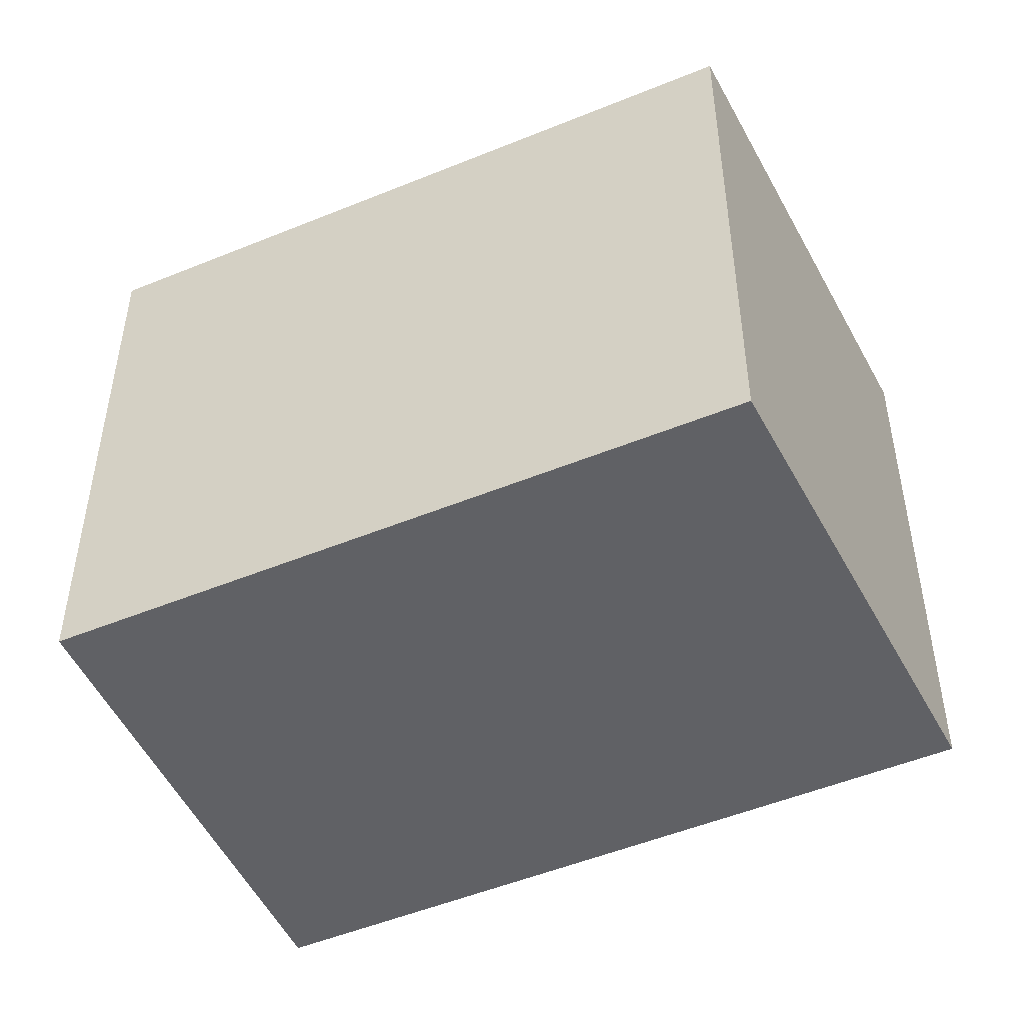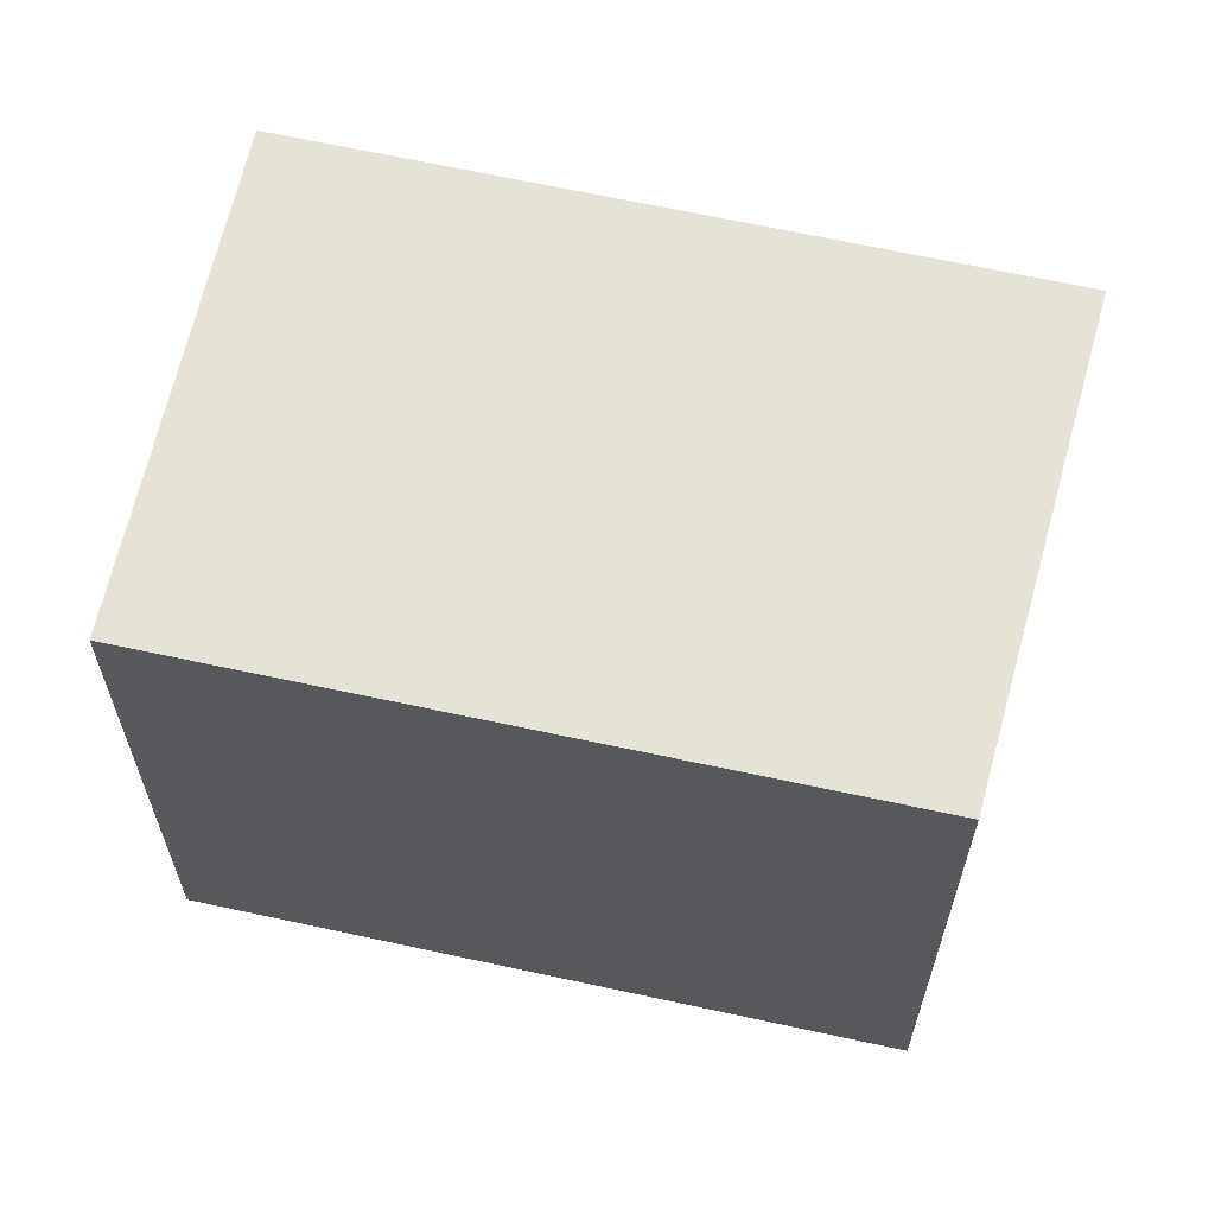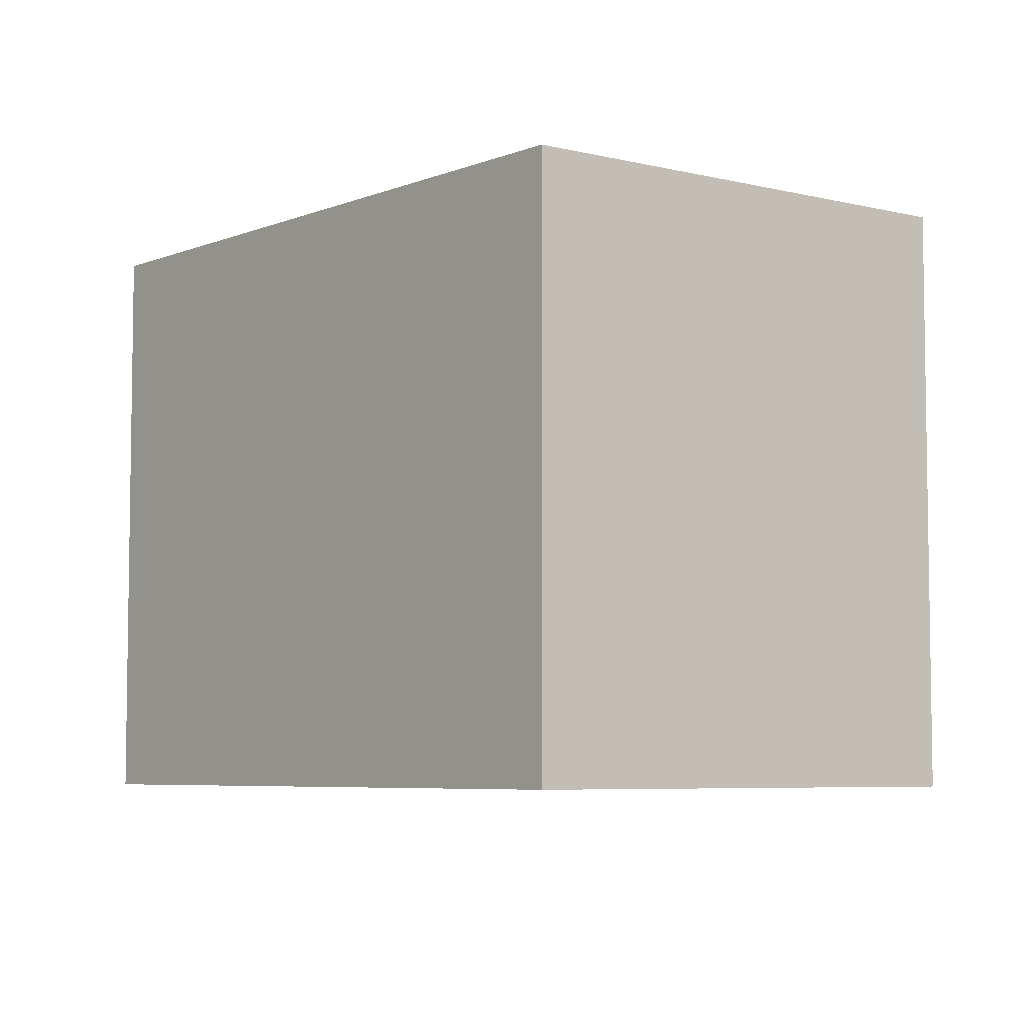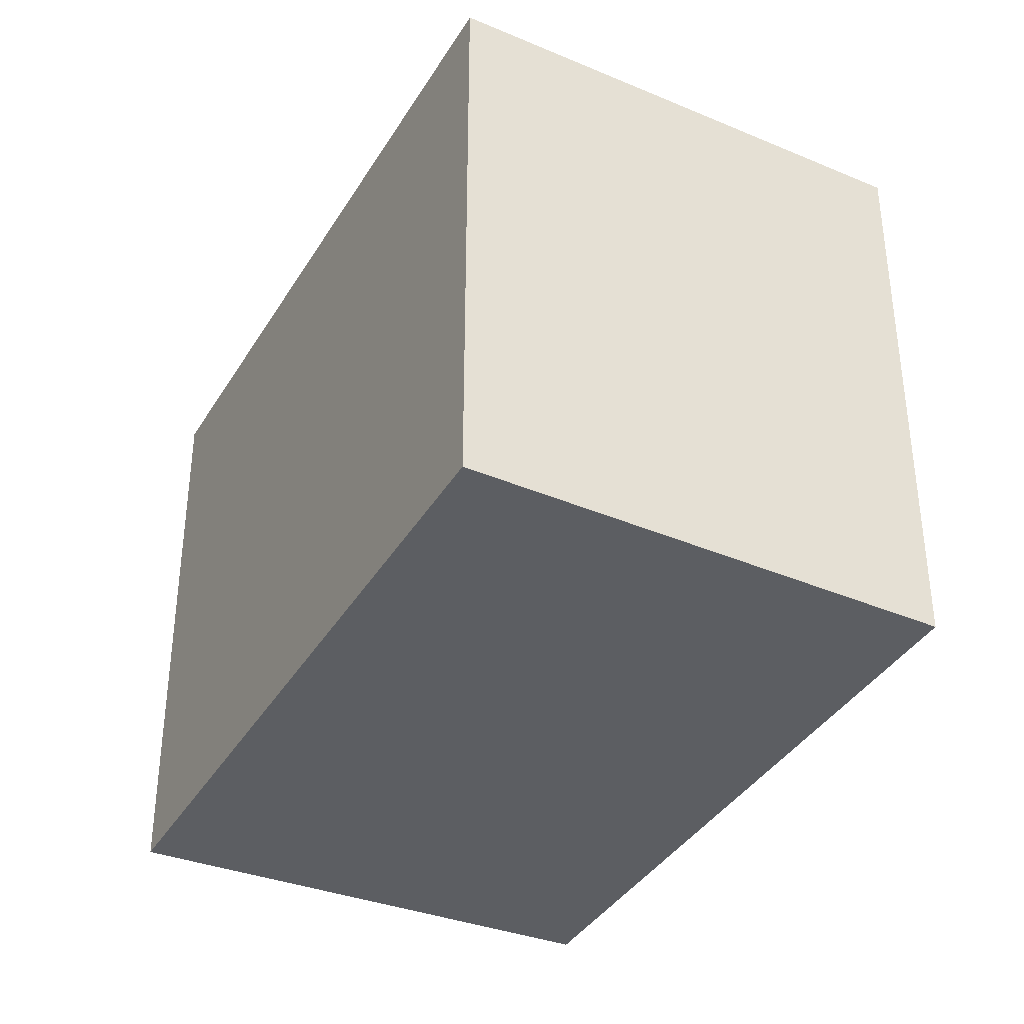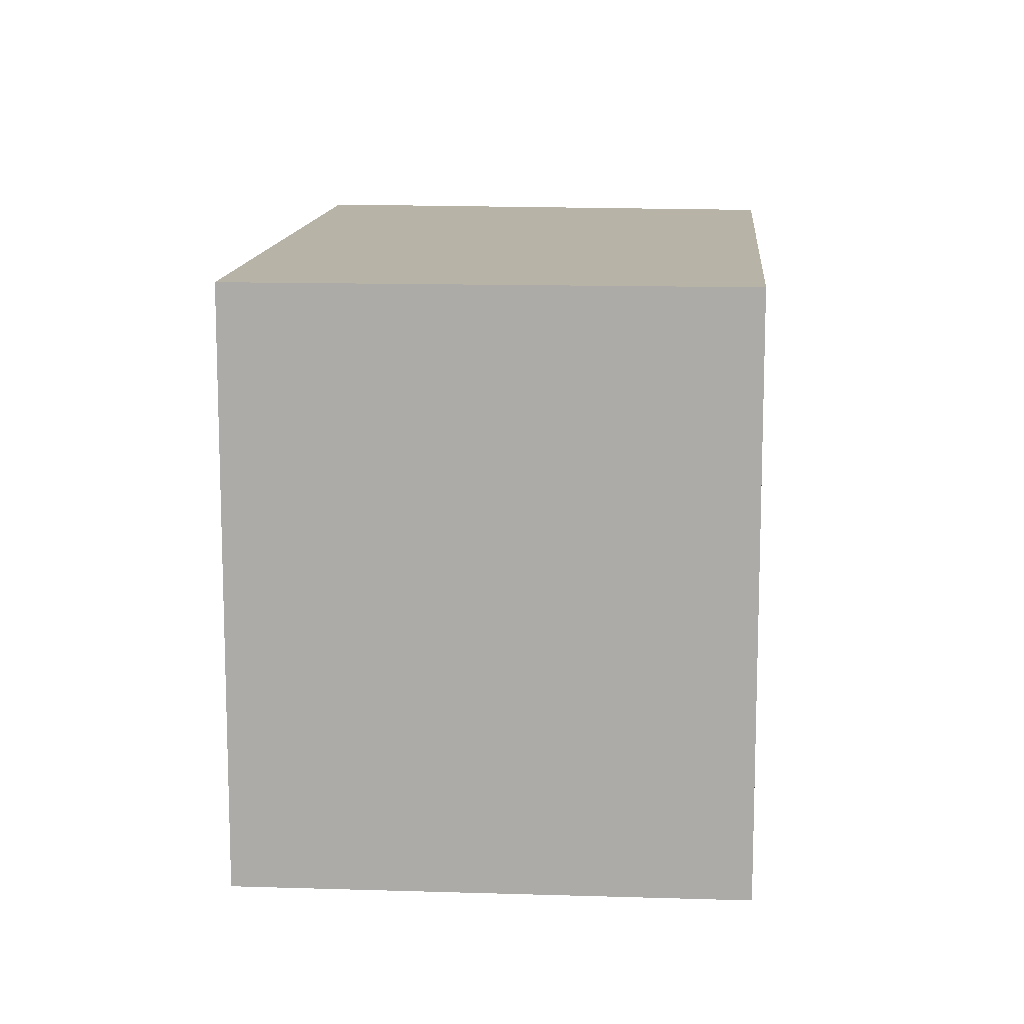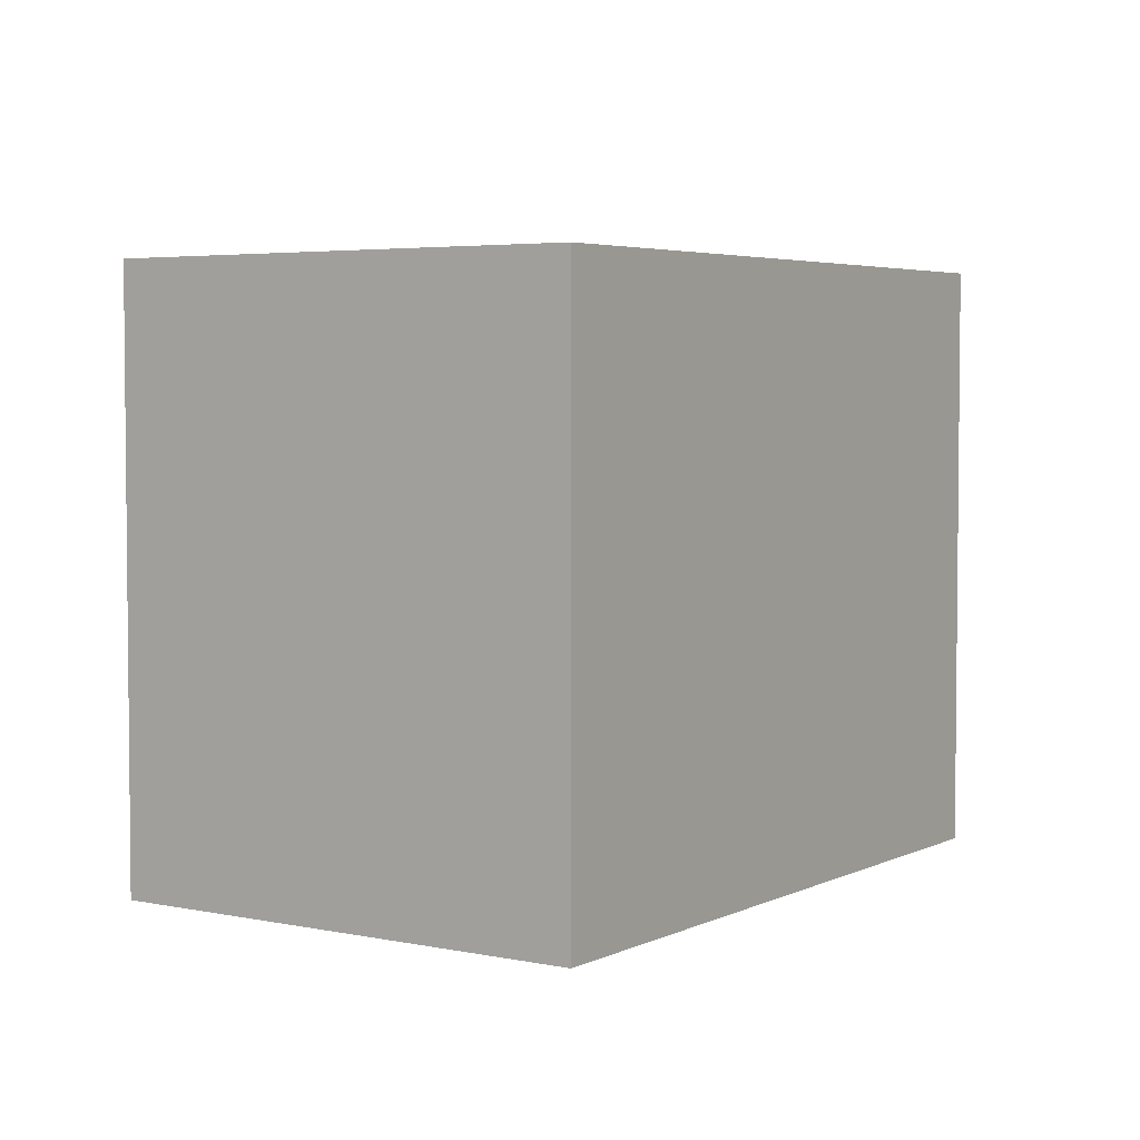
<metadata>
{"format":"obj","ext":"obj","renderer":"f3d","projection":"perspective","resolution":1024,"background":"white","views":[{"elev":-49.7,"azim":76.6,"up":"+Y"},{"elev":63.8,"azim":64.7,"up":"+Y"},{"elev":-5.9,"azim":102.3,"up":"+Y"},{"elev":-38.1,"azim":-65.9,"up":"+Y"},{"elev":12.7,"azim":-33.3,"up":"+Y"},{"elev":4.0,"azim":174.6,"up":"+Y"}]}
</metadata>
<code>
v  1.904 2.806 1.46
v  2.191 2.806 -2.797
v  0 2.806 1.718e-16
v  3.988 2.806 -1.236
v  2.191 1.713e-16 -2.797
v  0 0 0
v  1.904 -8.94e-17 1.46
v  3.988 7.568e-17 -1.236
g defaultobject
f 1 2 3
f 2 1 4
f 5 3 2
f 3 5 6
f 6 1 3
f 1 6 7
f 7 4 1
f 4 7 8
f 8 2 4
f 2 8 5
f 8 6 5
f 6 8 7

</code>
